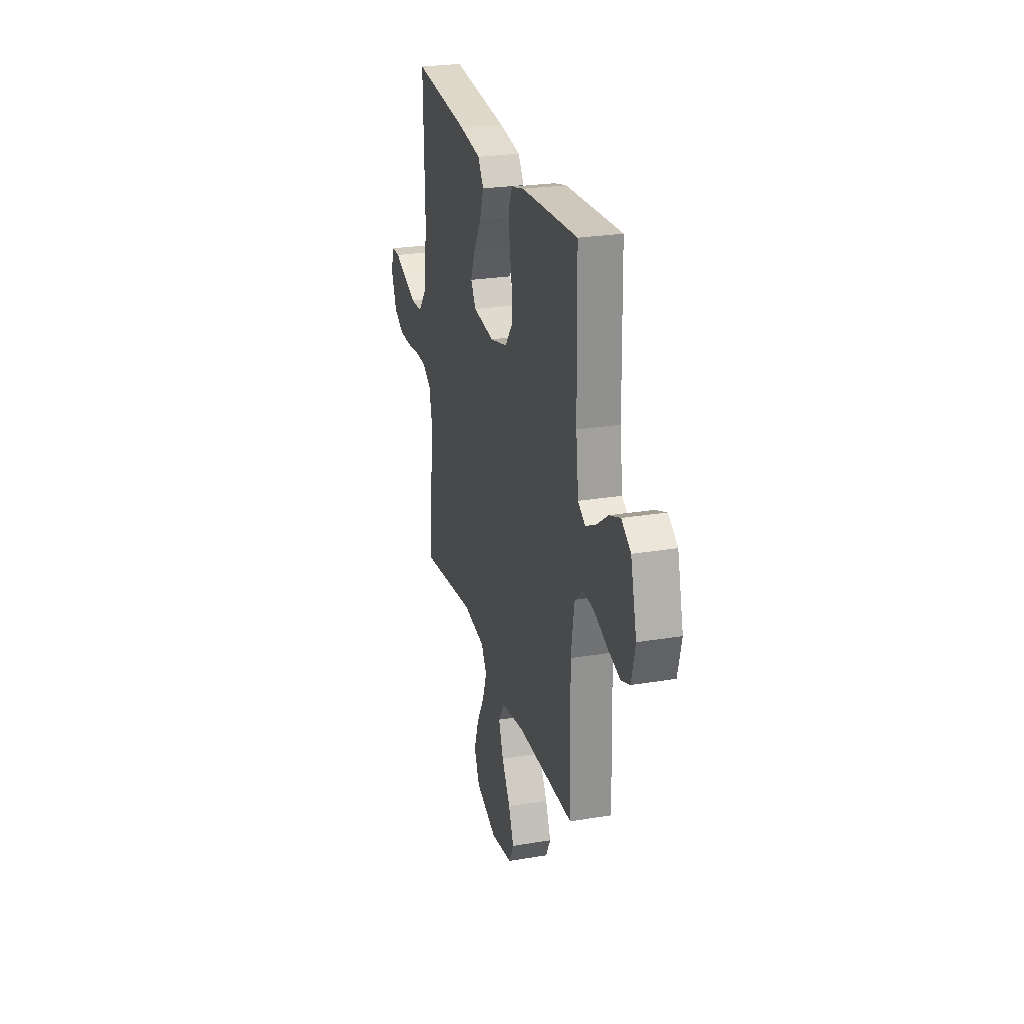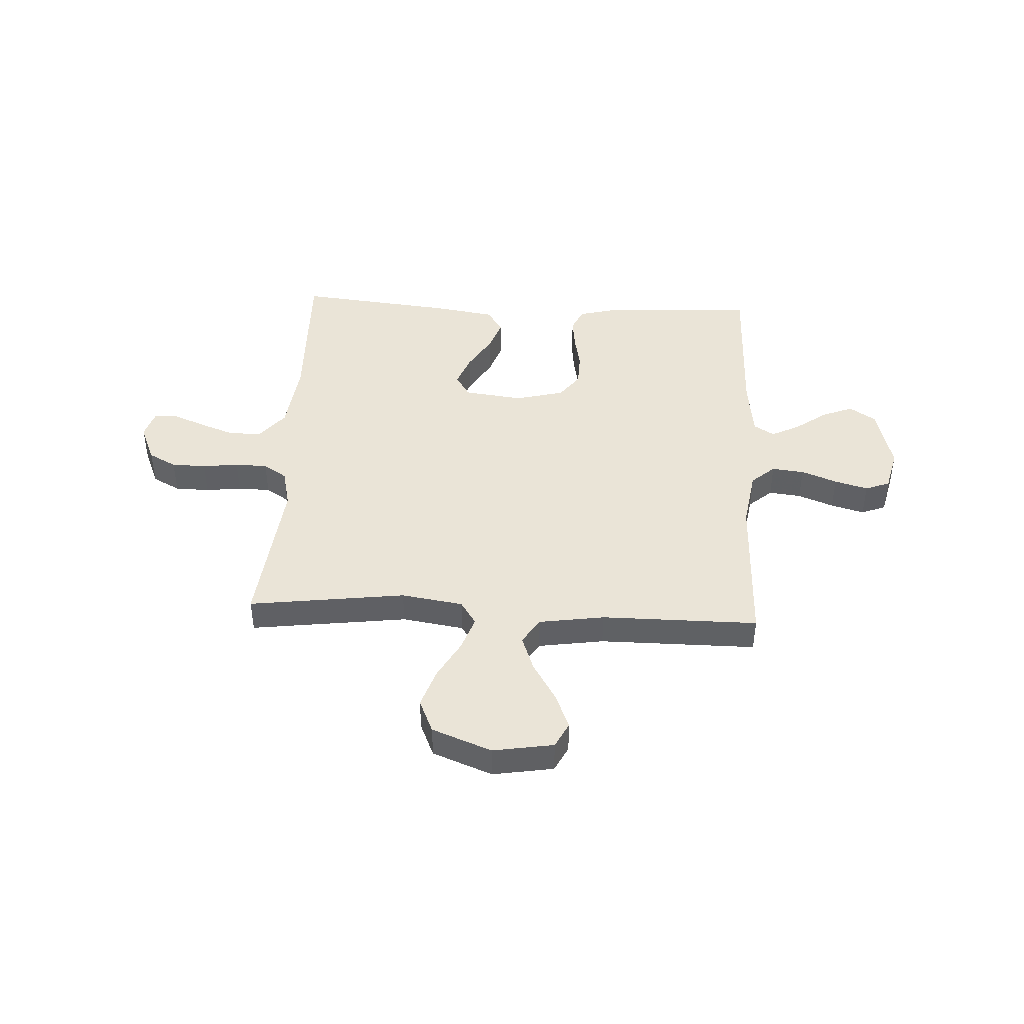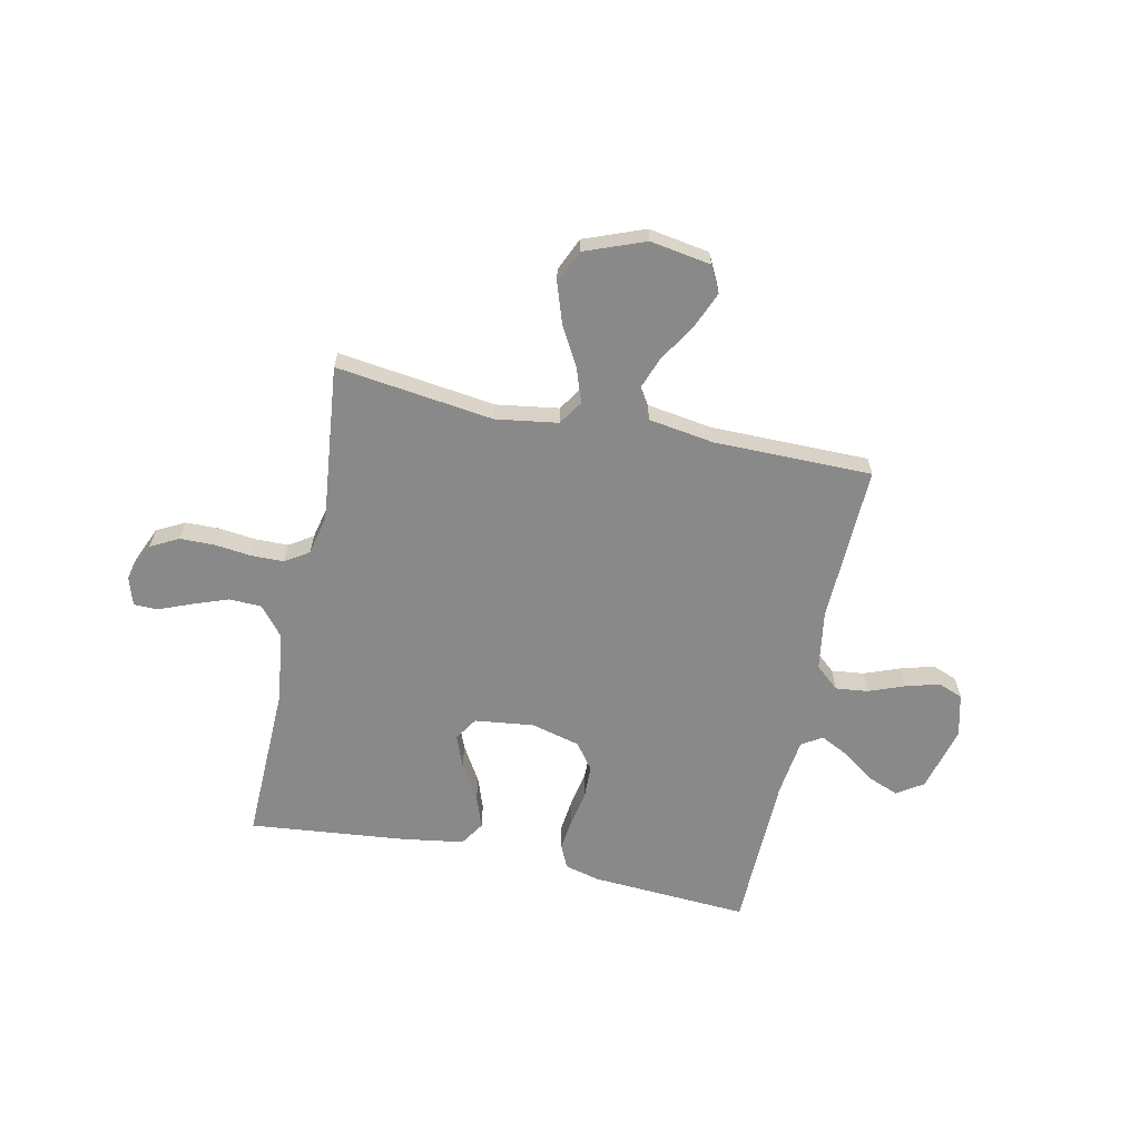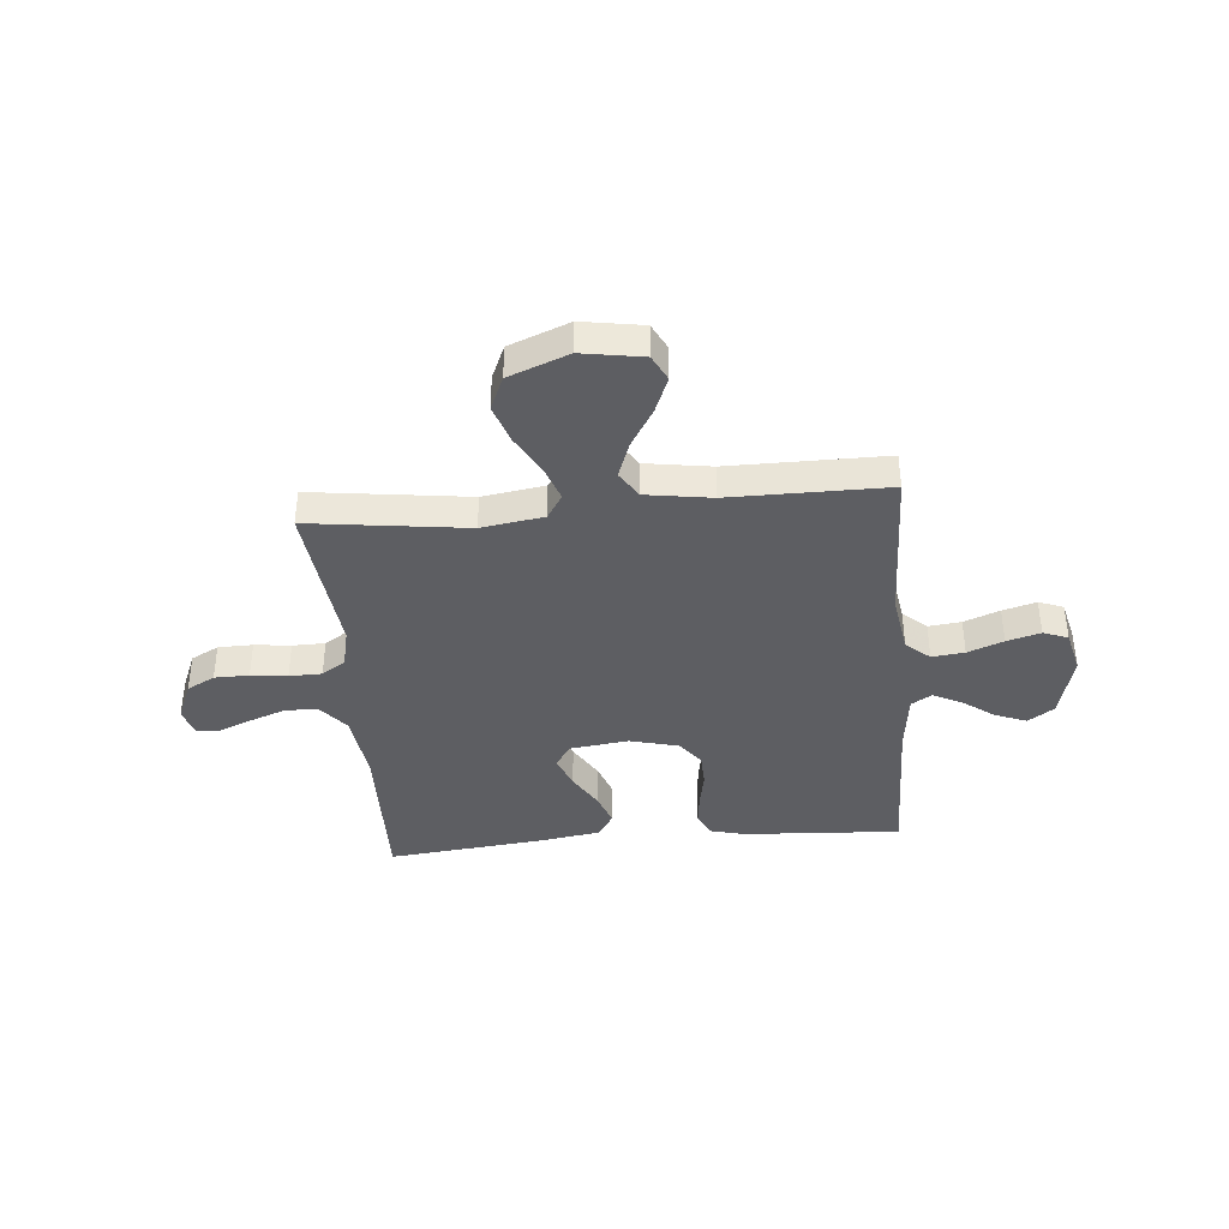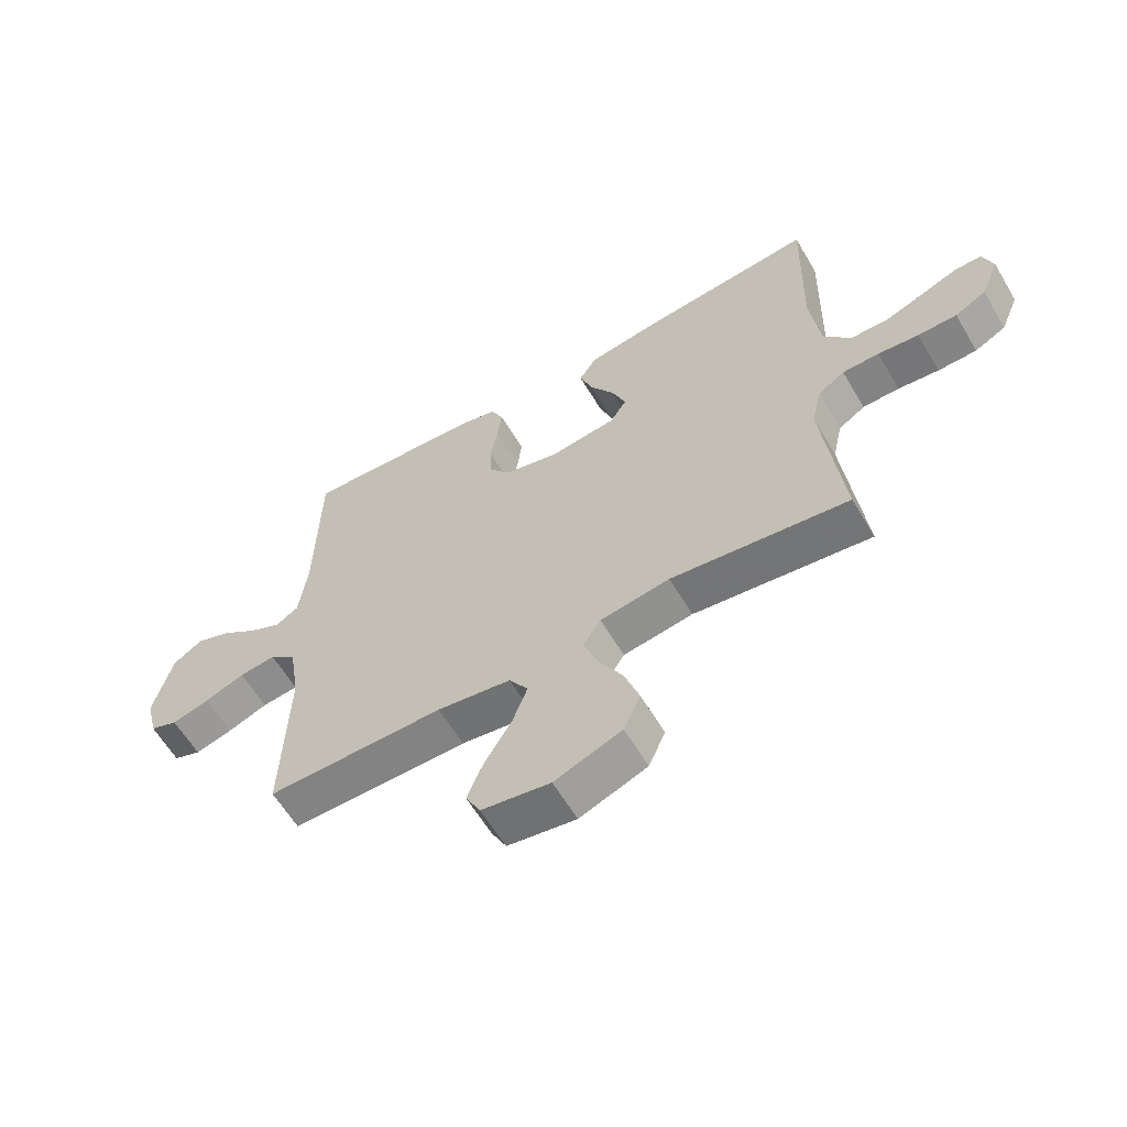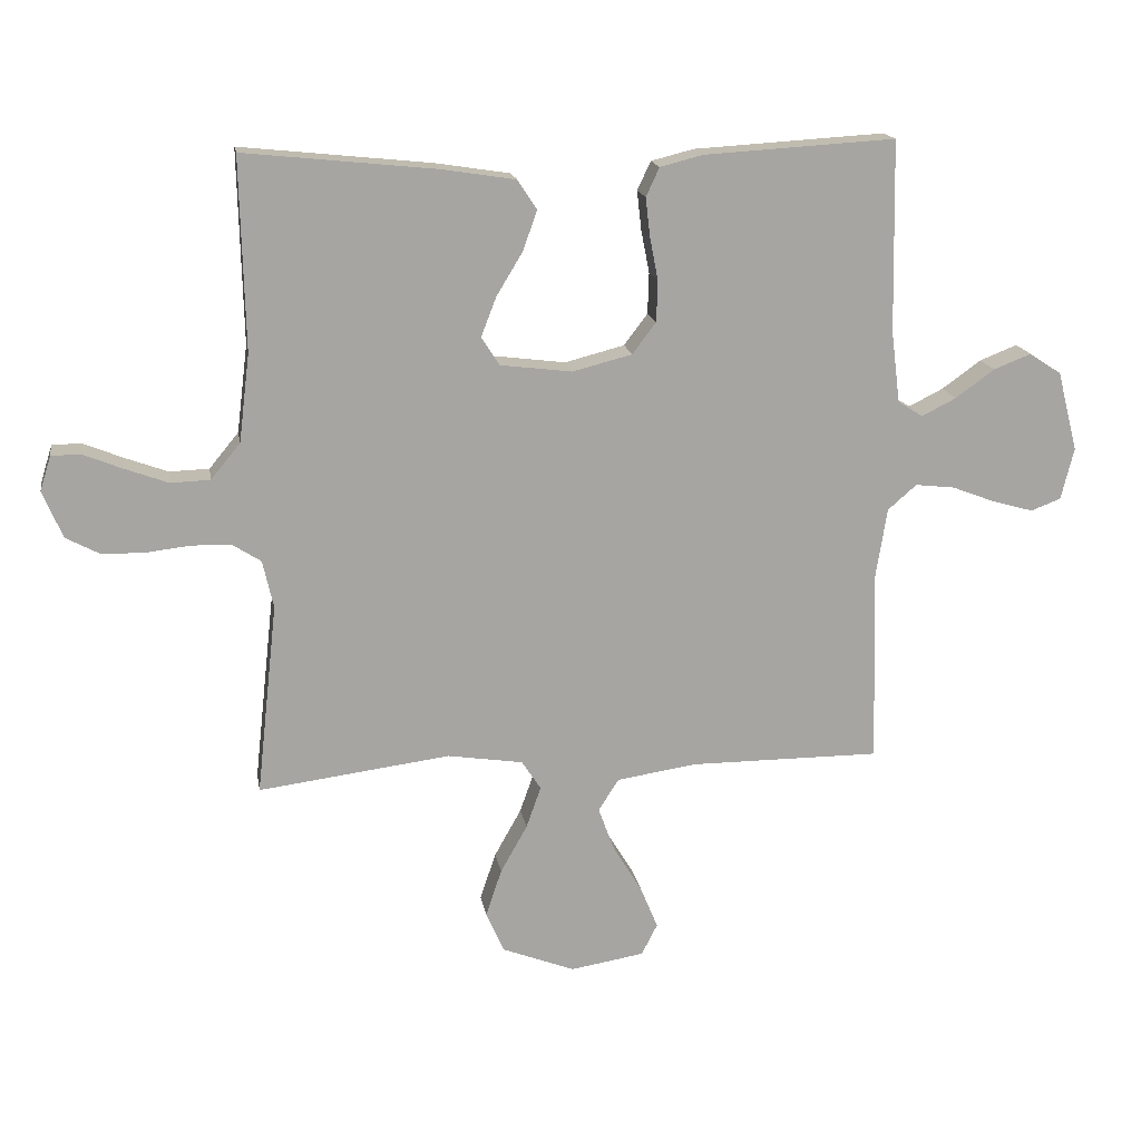
<metadata>
{"format":"obj","ext":"obj","renderer":"f3d","projection":"perspective","resolution":1024,"background":"white","views":[{"elev":25.5,"azim":-105.0,"up":"+Z"},{"elev":43.8,"azim":-177.0,"up":"+Y"},{"elev":-63.3,"azim":167.9,"up":"+Y"},{"elev":-39.4,"azim":-174.9,"up":"+Y"},{"elev":-61.0,"azim":30.6,"up":"+Z"},{"elev":16.5,"azim":170.6,"up":"+Z"}]}
</metadata>
<code>
v -0.5 0.07 -0.5
v -0.491 0.07 -0.2
v -0.509 0.07 -0.087
v -0.554 0.07 -0.048
v -0.616 0.07 -0.055
v -0.684 0.07 -0.081
v -0.748 0.07 -0.099
v -0.795 0.07 -0.081
v -0.815 0.07 0
v -0.783 0.07 0.125
v -0.733 0.07 0.158
v -0.674 0.07 0.135
v -0.613 0.07 0.091
v -0.559 0.07 0.064
v -0.52 0.07 0.088
v -0.506 0.07 0.2
v -0.5 0.07 0.5
v -0.2 0.07 0.482
v -0.133 0.07 0.465
v -0.112 0.07 0.42
v -0.119 0.07 0.359
v -0.132 0.07 0.292
v -0.13 0.07 0.228
v -0.093 0.07 0.179
v 0 0.07 0.155
v 0.113 0.07 0.169
v 0.141 0.07 0.213
v 0.117 0.07 0.275
v 0.076 0.07 0.343
v 0.054 0.07 0.405
v 0.084 0.07 0.451
v 0.2 0.07 0.469
v 0.5 0.07 0.5
v 0.493 0.07 0.2
v 0.51 0.07 0.063
v 0.556 0.07 0.007
v 0.618 0.07 0.005
v 0.686 0.07 0.03
v 0.748 0.07 0.055
v 0.793 0.07 0.054
v 0.81 0.07 0
v 0.779 0.07 -0.074
v 0.726 0.07 -0.102
v 0.66 0.07 -0.103
v 0.591 0.07 -0.095
v 0.529 0.07 -0.096
v 0.484 0.07 -0.125
v 0.467 0.07 -0.2
v 0.5 0.07 -0.5
v 0.2 0.07 -0.461
v 0.082 0.07 -0.479
v 0.052 0.07 -0.525
v 0.075 0.07 -0.59
v 0.117 0.07 -0.665
v 0.142 0.07 -0.739
v 0.114 0.07 -0.803
v 0 0.07 -0.847
v -0.116 0.07 -0.828
v -0.141 0.07 -0.779
v -0.113 0.07 -0.711
v -0.068 0.07 -0.637
v -0.043 0.07 -0.569
v -0.075 0.07 -0.519
v -0.2 0.07 -0.5
v -0.5 0 -0.5
v -0.491 0 -0.2
v -0.509 0 -0.087
v -0.554 0 -0.048
v -0.616 0 -0.055
v -0.684 0 -0.081
v -0.748 0 -0.099
v -0.795 0 -0.081
v -0.815 0 0
v -0.783 0 0.125
v -0.733 0 0.158
v -0.674 0 0.135
v -0.613 0 0.091
v -0.559 0 0.064
v -0.52 0 0.088
v -0.506 0 0.2
v -0.5 0 0.5
v -0.2 0 0.482
v -0.133 0 0.465
v -0.112 0 0.42
v -0.119 0 0.359
v -0.132 0 0.292
v -0.13 0 0.228
v -0.093 0 0.179
v 0 0 0.155
v 0.113 0 0.169
v 0.141 0 0.213
v 0.117 0 0.275
v 0.076 0 0.343
v 0.054 0 0.405
v 0.084 0 0.451
v 0.2 0 0.469
v 0.5 0 0.5
v 0.493 0 0.2
v 0.51 0 0.063
v 0.556 0 0.007
v 0.618 0 0.005
v 0.686 0 0.03
v 0.748 0 0.055
v 0.793 0 0.054
v 0.81 0 0
v 0.779 0 -0.074
v 0.726 0 -0.102
v 0.66 0 -0.103
v 0.591 0 -0.095
v 0.529 0 -0.096
v 0.484 0 -0.125
v 0.467 0 -0.2
v 0.5 0 -0.5
v 0.2 0 -0.461
v 0.082 0 -0.479
v 0.052 0 -0.525
v 0.075 0 -0.59
v 0.117 0 -0.665
v 0.142 0 -0.739
v 0.114 0 -0.803
v 0 0 -0.847
v -0.116 0 -0.828
v -0.141 0 -0.779
v -0.113 0 -0.711
v -0.068 0 -0.637
v -0.043 0 -0.569
v -0.075 0 -0.519
v -0.2 0 -0.5
f 58 59 60 61
f 58 61 62
f 57 58 62
f 56 57 62
f 53 54 55 56
f 52 53 56 62
f 51 52 62 63
f 48 49 50
f 47 48 50 51
f 42 43 44 45
f 42 45 46
f 41 42 46
f 38 39 40 41
f 37 38 41 46
f 36 37 46 47
f 31 32 33 34
f 31 34 35
f 28 29 30 31
f 27 28 31 35
f 26 27 35 36
f 19 20 21 22
f 17 18 19 22
f 16 17 22 23
f 15 16 23 24
f 10 11 12 13
f 10 13 14
f 9 10 14
f 8 9 14
f 5 6 7 8
f 5 8 14
f 4 5 14 15
f 64 1 2
f 64 2 3
f 63 64 3
f 51 63 3
f 25 26 36 47
f 24 25 47 51
f 15 24 51
f 3 4 15 51
f 125 124 123 122
f 126 125 122
f 126 122 121
f 126 121 120
f 120 119 118 117
f 126 120 117 116
f 127 126 116 115
f 114 113 112
f 115 114 112 111
f 109 108 107 106
f 110 109 106
f 110 106 105
f 105 104 103 102
f 110 105 102 101
f 111 110 101 100
f 98 97 96 95
f 99 98 95
f 95 94 93 92
f 99 95 92 91
f 100 99 91 90
f 86 85 84 83
f 86 83 82 81
f 87 86 81 80
f 88 87 80 79
f 77 76 75 74
f 78 77 74
f 78 74 73
f 78 73 72
f 72 71 70 69
f 78 72 69
f 79 78 69 68
f 66 65 128
f 67 66 128
f 67 128 127
f 67 127 115
f 111 100 90 89
f 115 111 89 88
f 115 88 79
f 115 79 68 67
f 1 65 66 2
f 2 66 67 3
f 3 67 68 4
f 4 68 69 5
f 5 69 70 6
f 6 70 71 7
f 7 71 72 8
f 8 72 73 9
f 9 73 74 10
f 10 74 75 11
f 11 75 76 12
f 12 76 77 13
f 13 77 78 14
f 14 78 79 15
f 15 79 80 16
f 16 80 81 17
f 17 81 82 18
f 18 82 83 19
f 19 83 84 20
f 20 84 85 21
f 21 85 86 22
f 22 86 87 23
f 23 87 88 24
f 24 88 89 25
f 25 89 90 26
f 26 90 91 27
f 27 91 92 28
f 28 92 93 29
f 29 93 94 30
f 30 94 95 31
f 31 95 96 32
f 32 96 97 33
f 33 97 98 34
f 34 98 99 35
f 35 99 100 36
f 36 100 101 37
f 37 101 102 38
f 38 102 103 39
f 39 103 104 40
f 40 104 105 41
f 41 105 106 42
f 42 106 107 43
f 43 107 108 44
f 44 108 109 45
f 45 109 110 46
f 46 110 111 47
f 47 111 112 48
f 48 112 113 49
f 49 113 114 50
f 50 114 115 51
f 51 115 116 52
f 52 116 117 53
f 53 117 118 54
f 54 118 119 55
f 55 119 120 56
f 56 120 121 57
f 57 121 122 58
f 58 122 123 59
f 59 123 124 60
f 60 124 125 61
f 61 125 126 62
f 62 126 127 63
f 63 127 128 64
f 64 128 65 1

</code>
